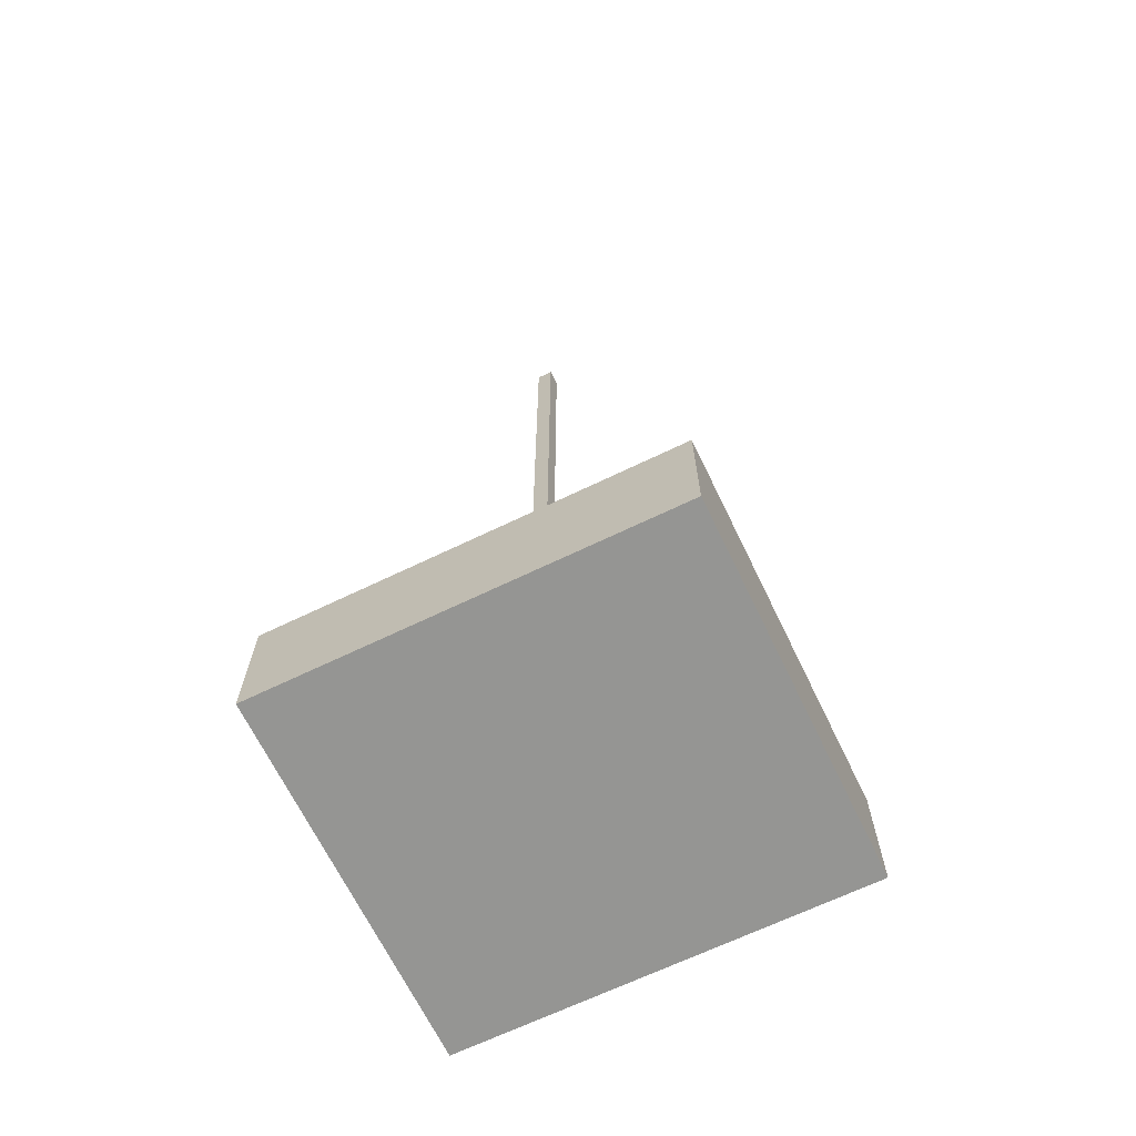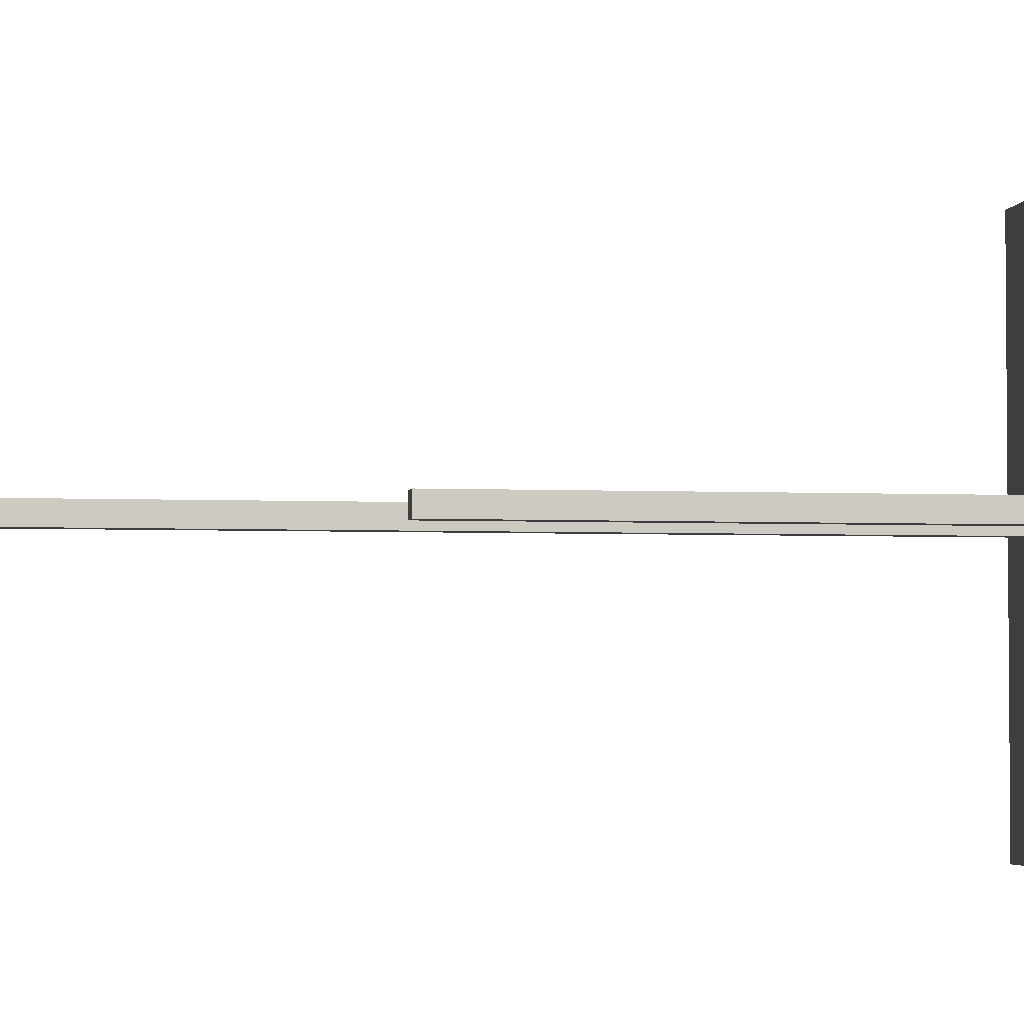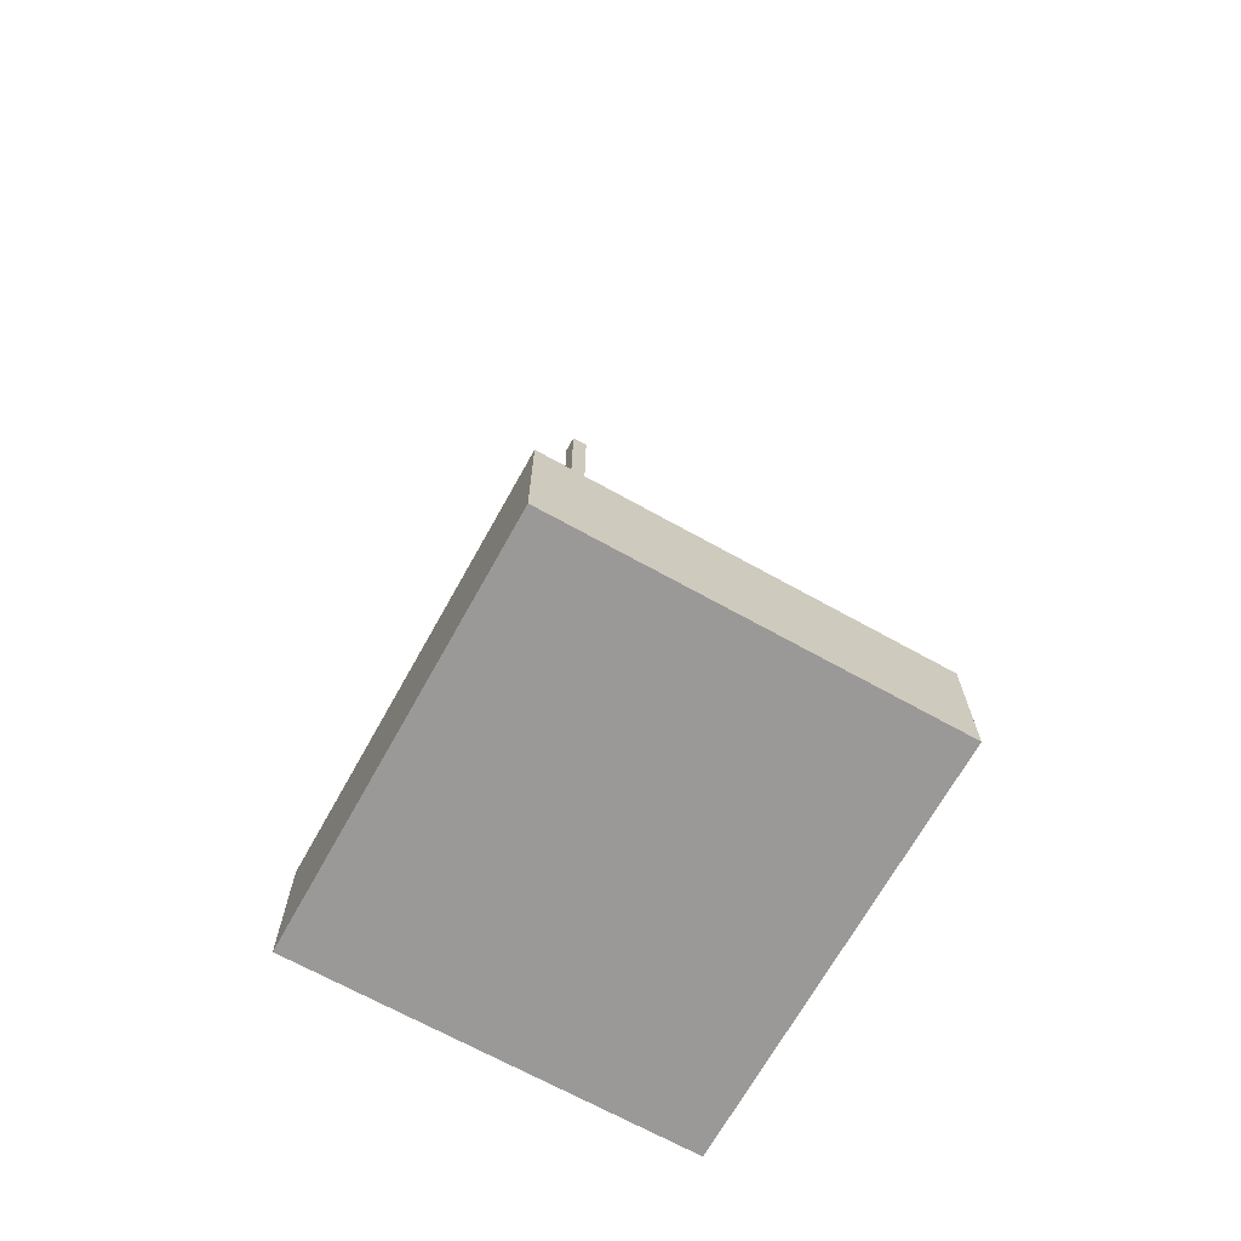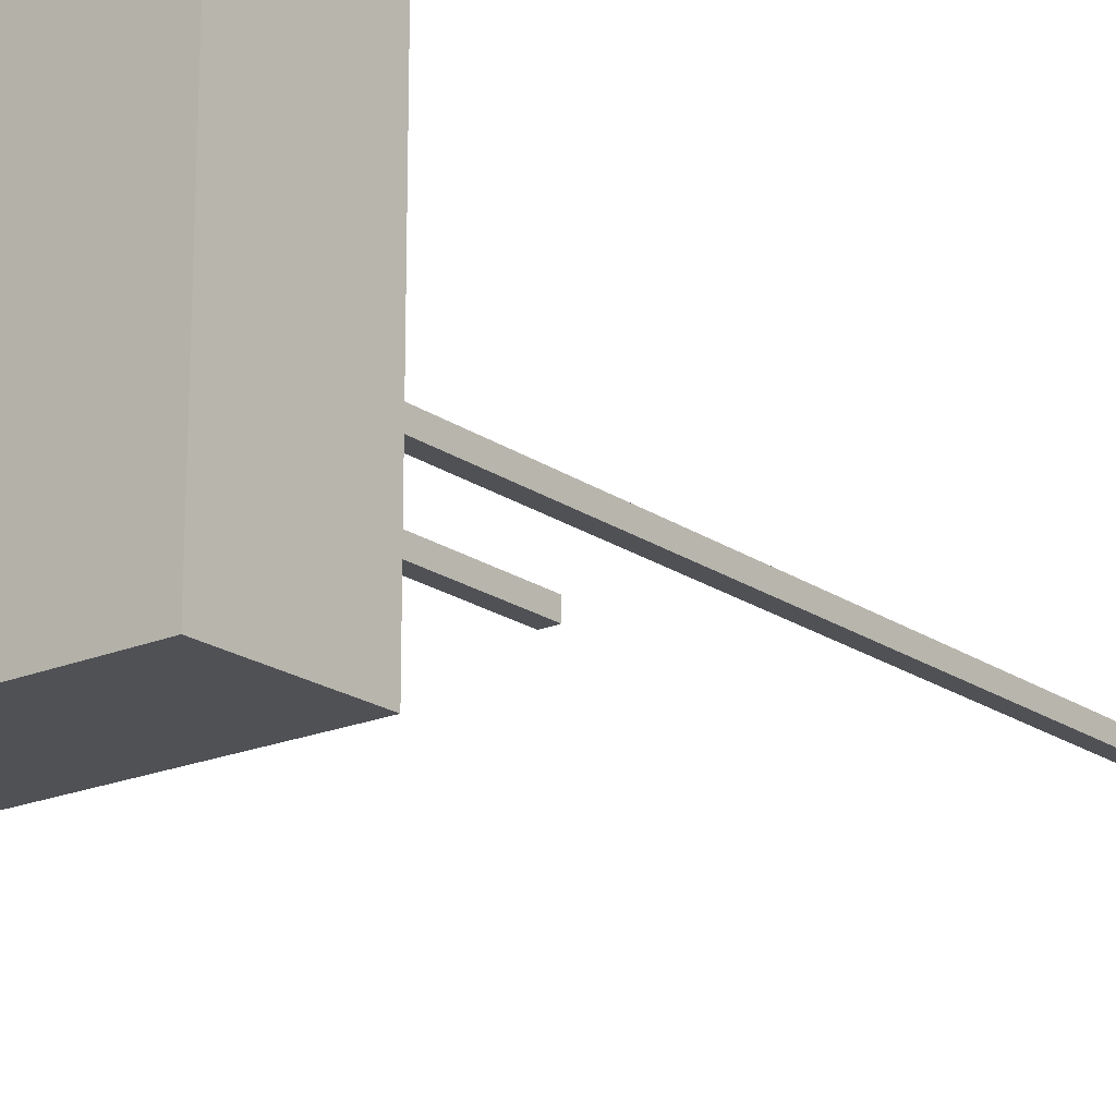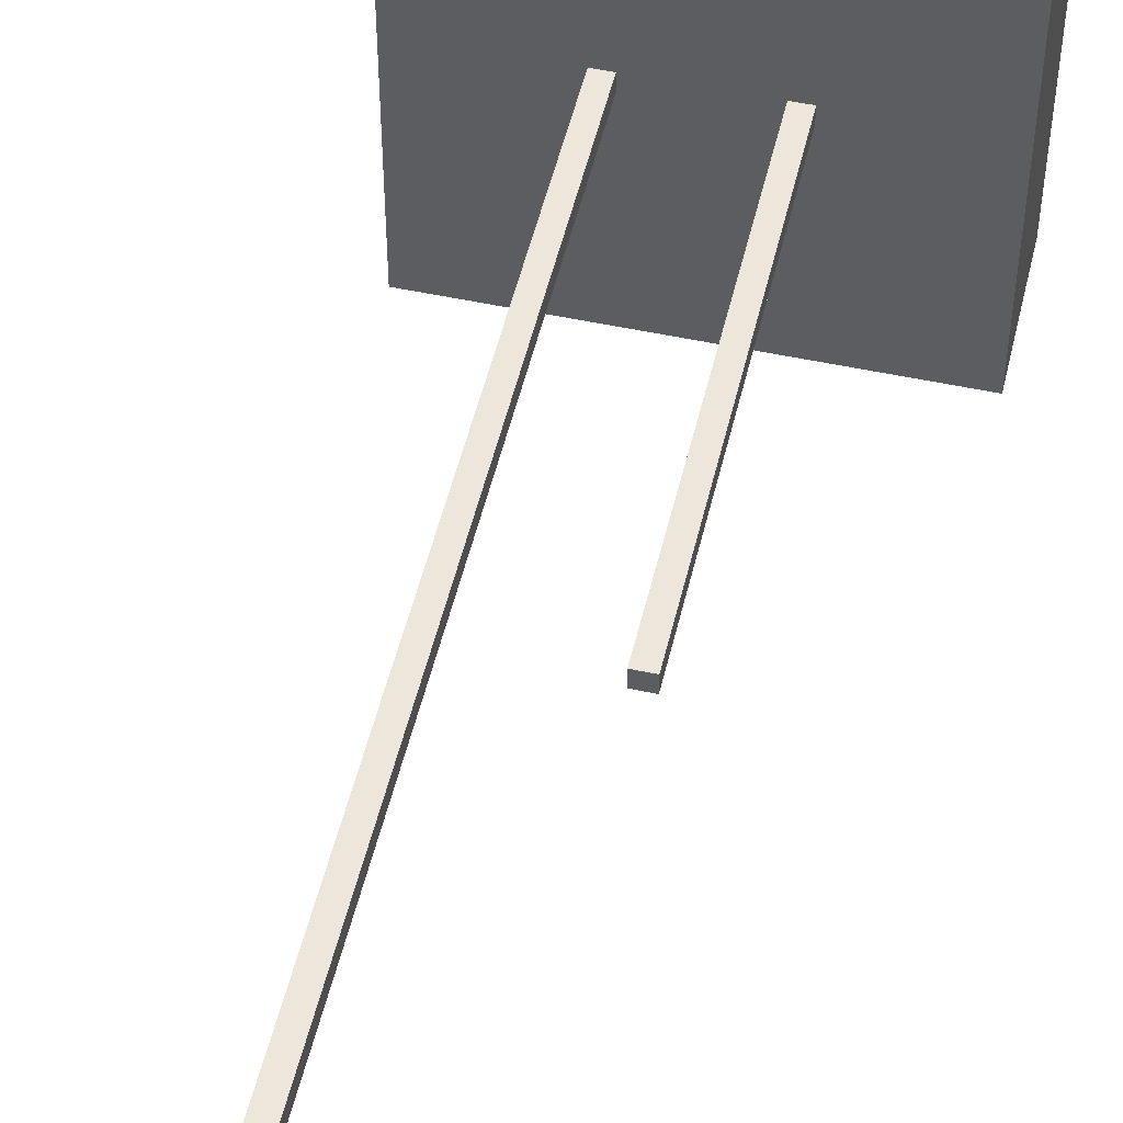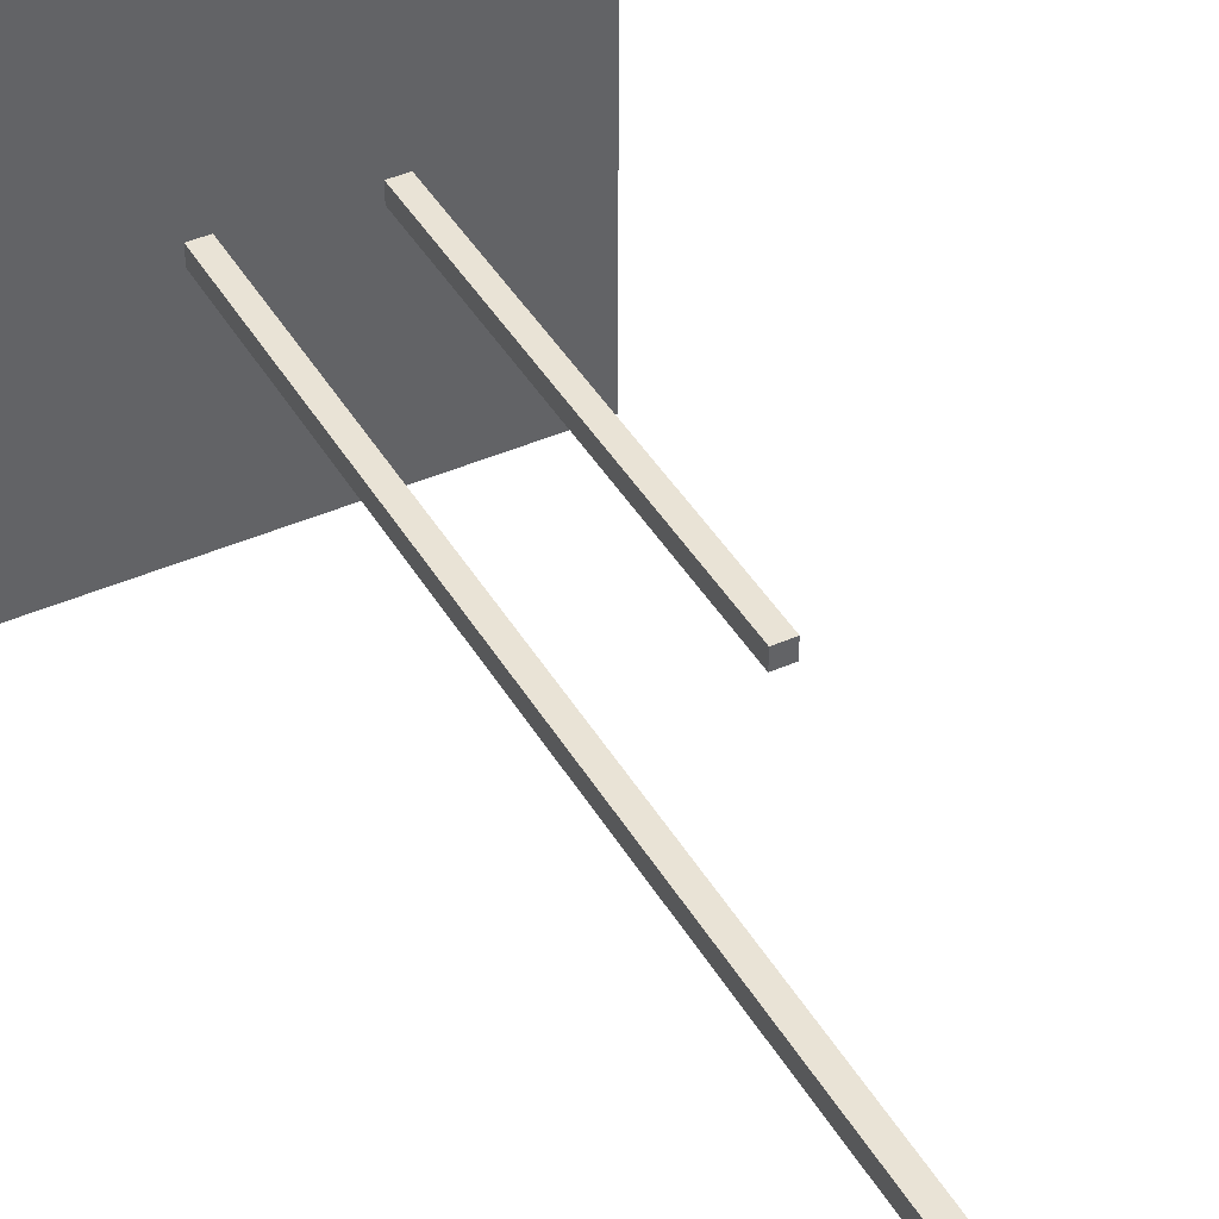
<metadata>
{"format":"obj","ext":"obj","renderer":"f3d","projection":"perspective","resolution":1024,"background":"white","views":[{"elev":-67.3,"azim":115.8,"up":"+Y"},{"elev":-3.5,"azim":-99.1,"up":"+Z"},{"elev":-69.0,"azim":150.9,"up":"+Y"},{"elev":-19.5,"azim":38.2,"up":"+Z"},{"elev":51.3,"azim":-166.8,"up":"+Z"},{"elev":42.1,"azim":152.0,"up":"+Z"}]}
</metadata>
<code>
o 5dbf3dbe5f1e3f15fa9f1ecd_ID3
v 0.1024 0.08 -0.125
v -0.1276 0.08 -0.125
v 0.01741 0.08 -0.005
v 0.02741 0.08 -0.005
v 0.1024 0.08 0.125
v 0.02741 0.08 0.005
v 0.01741 0.08 0.005
v -0.04259 0.08 -0.005
v -0.04259 0.08 0.005
v -0.1276 0.08 0.125
v -0.05259 0.08 0.005
v -0.05259 0.08 -0.005
v 0.1024 0 0.125
v 0.1024 0 -0.125
v 0.1024 0.08 -0.125
v 0.1024 0.08 0.125
v 0.1024 0 0.125
v -0.1276 0 0.125
v -0.1276 0 -0.125
v 0.1024 0 -0.125
v -0.1276 0 0.125
v -0.1276 0.08 0.125
v -0.1276 0.08 -0.125
v -0.1276 0 -0.125
v 0.1024 0.08 -0.125
v 0.1024 0 -0.125
v -0.1276 0 -0.125
v -0.1276 0.08 -0.125
v 0.1024 0.08 0.125
v -0.1276 0.08 0.125
v -0.1276 0 0.125
v 0.1024 0 0.125
v 0.02741 0.08 0.005
v 0.02741 0.08 -0.005
v 0.02741 0.58 -0.005
v 0.02741 0.58 0.005
v 0.01741 0.08 0.005
v 0.01741 0.58 0.005
v 0.01741 0.58 -0.005
v 0.01741 0.08 -0.005
v 0.02741 0.58 0.005
v 0.02741 0.58 -0.005
v 0.01741 0.58 -0.005
v 0.01741 0.58 0.005
v 0.02741 0.58 -0.005
v 0.01741 0.08 -0.005
v 0.01741 0.58 -0.005
v 0.02741 0.08 -0.005
v 0.02741 0.58 0.005
v 0.01741 0.58 0.005
v 0.01741 0.08 0.005
v 0.02741 0.08 0.005
v -0.04259 0.08 0.005
v -0.04259 0.08 -0.005
v -0.04259 0.33 -0.005
v -0.04259 0.33 0.005
v -0.05259 0.08 0.005
v -0.05259 0.33 0.005
v -0.05259 0.33 -0.005
v -0.05259 0.08 -0.005
v -0.04259 0.33 0.005
v -0.04259 0.33 -0.005
v -0.05259 0.33 -0.005
v -0.05259 0.33 0.005
v -0.04259 0.33 -0.005
v -0.05259 0.08 -0.005
v -0.05259 0.33 -0.005
v -0.04259 0.08 -0.005
v -0.04259 0.33 0.005
v -0.05259 0.33 0.005
v -0.05259 0.08 0.005
v -0.04259 0.08 0.005
f 1 2 3
f 4 1 3
f 5 1 4
f 5 6 7
f 5 4 6
f 8 7 3
f 7 9 5
f 8 3 2
f 10 11 2
f 12 2 11
f 2 12 8
f 5 9 10
f 7 8 9
f 10 9 11
f 13 14 15
f 13 15 16
f 17 18 19
f 19 20 17
f 21 22 23
f 23 24 21
f 25 26 27
f 25 27 28
f 29 30 31
f 31 32 29
f 33 34 35
f 33 35 36
f 37 38 39
f 39 40 37
f 41 42 43
f 41 43 44
f 45 46 47
f 46 45 48
f 49 50 51
f 51 52 49
f 53 54 55
f 53 55 56
f 57 58 59
f 59 60 57
f 61 62 63
f 61 63 64
f 65 66 67
f 66 65 68
f 69 70 71
f 71 72 69

</code>
